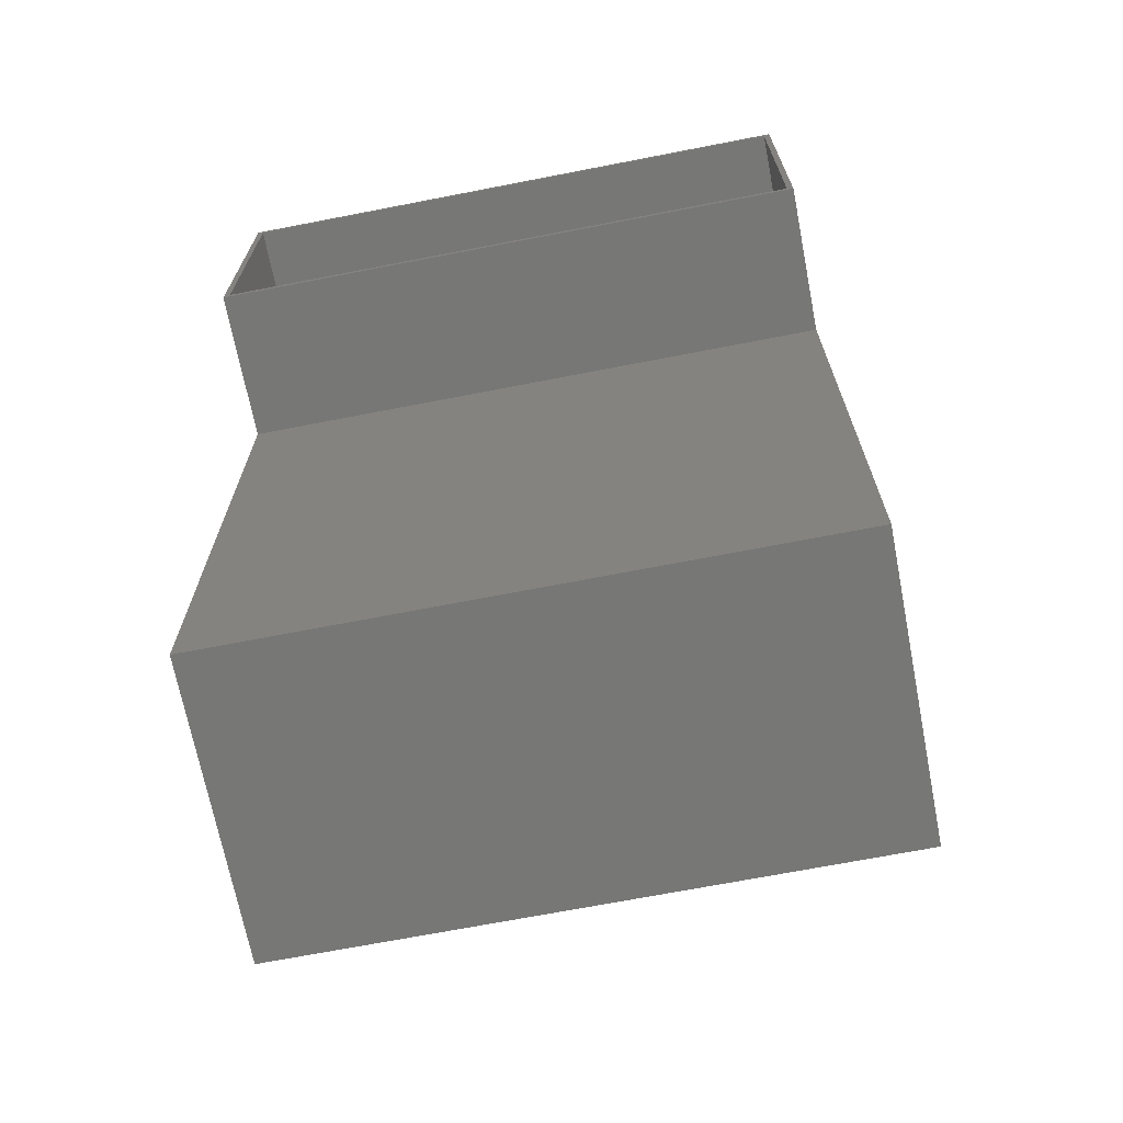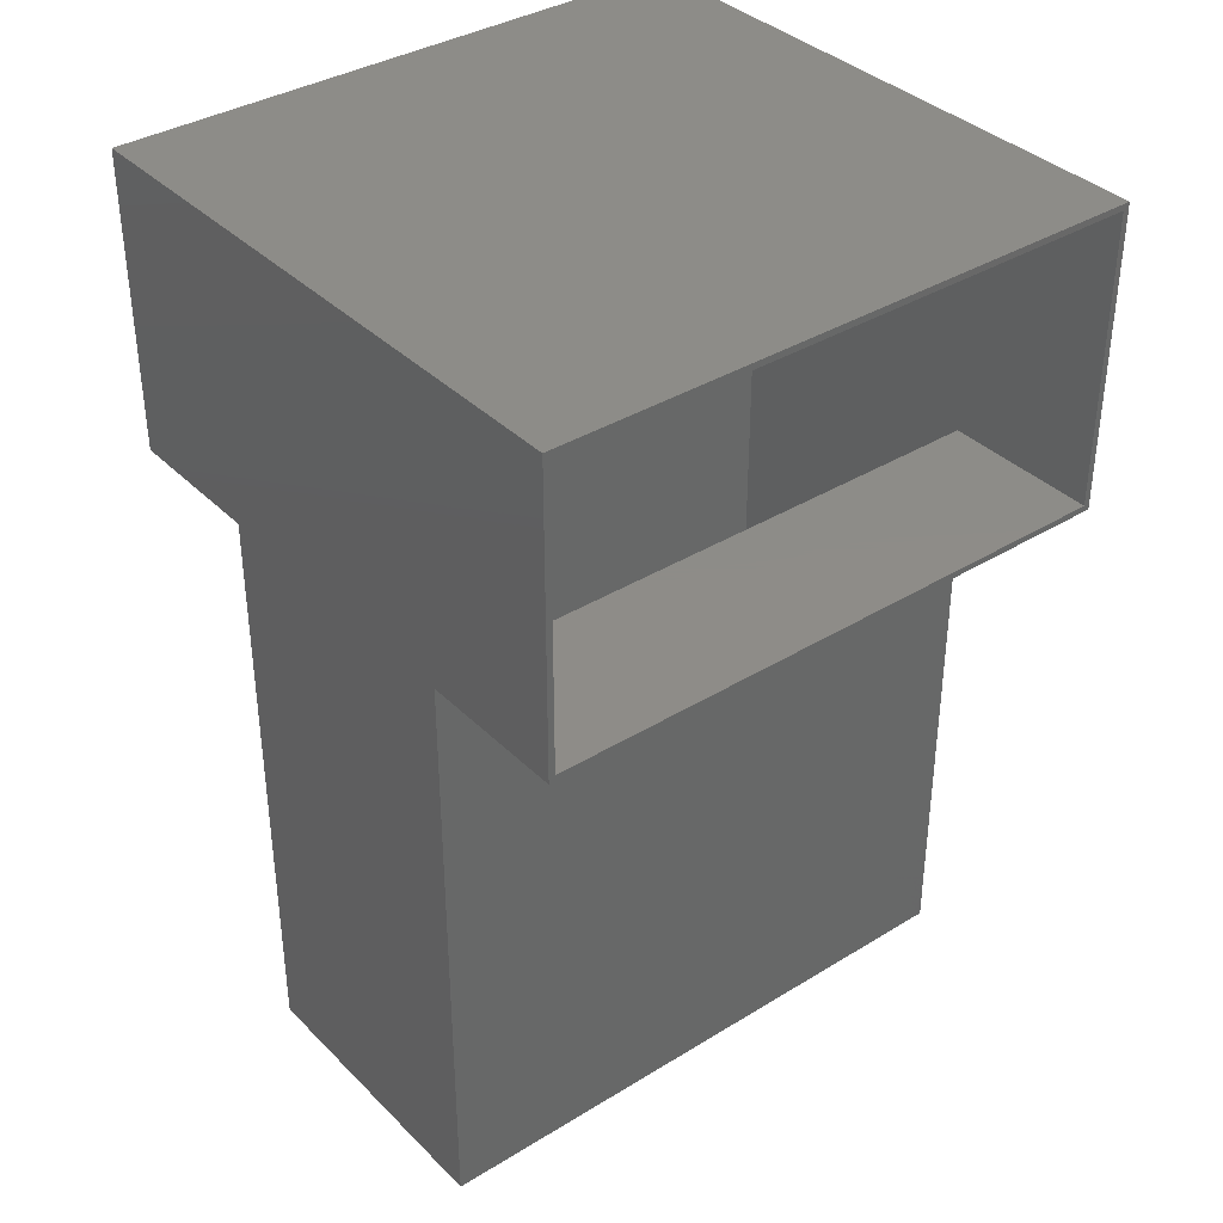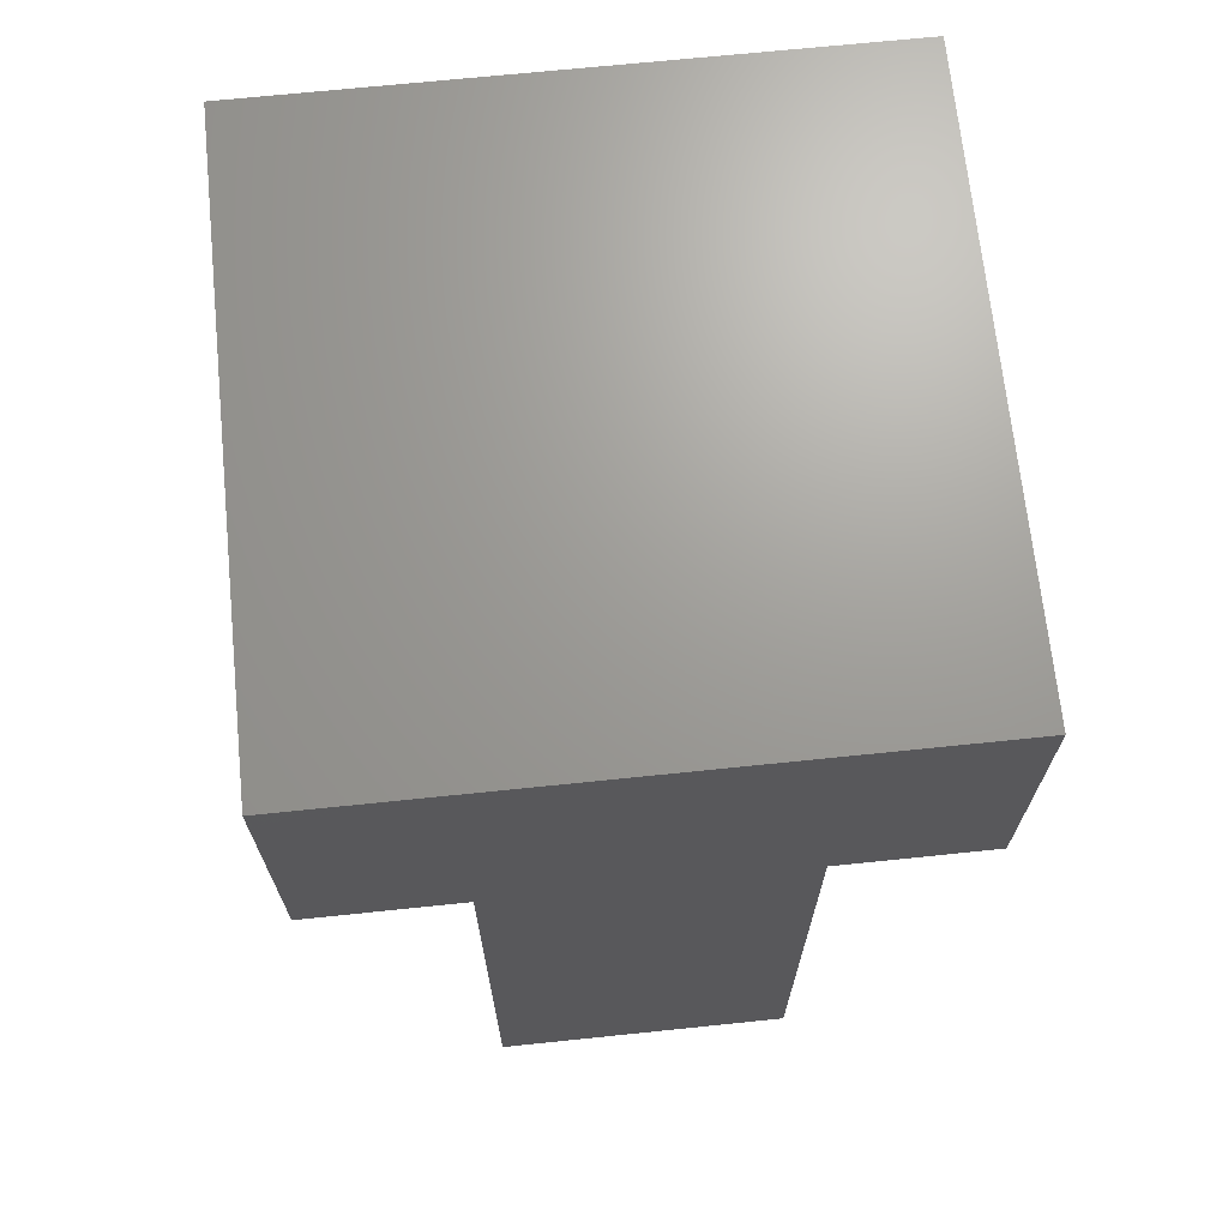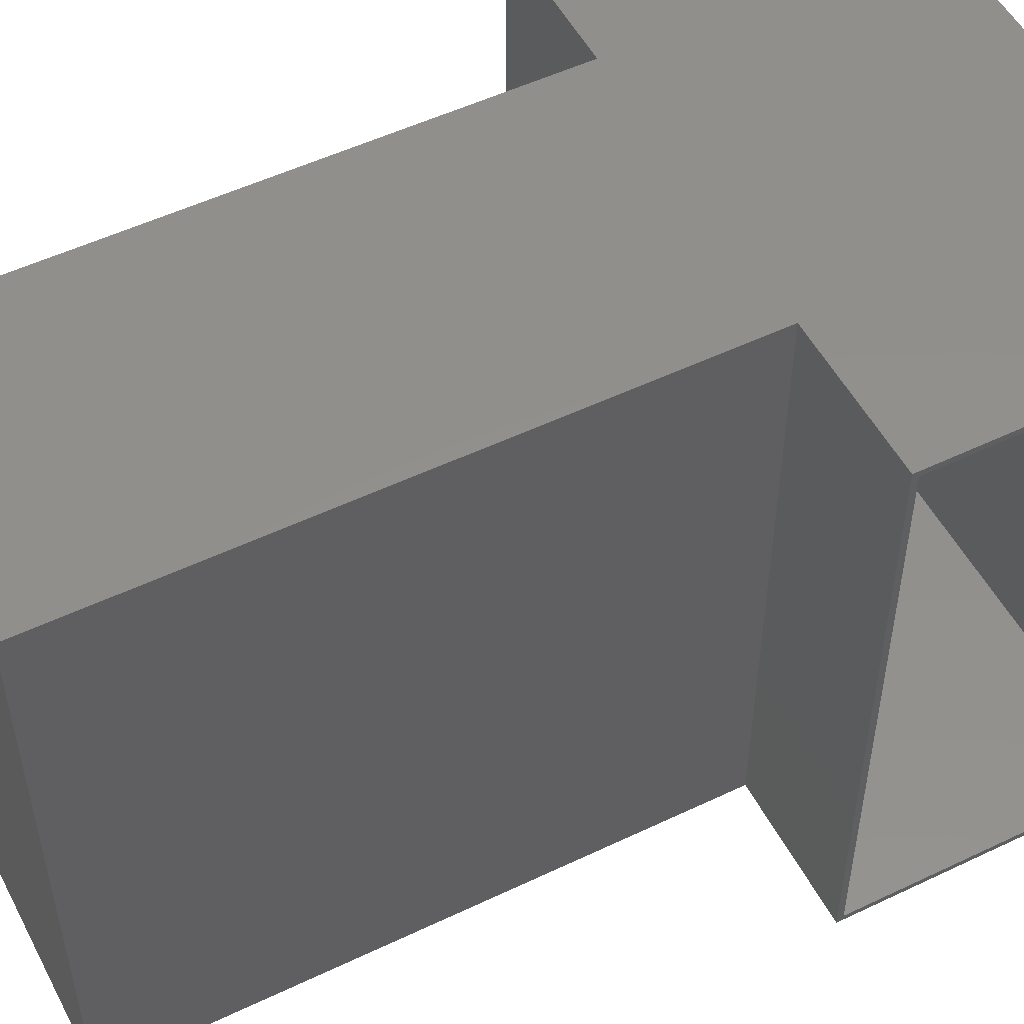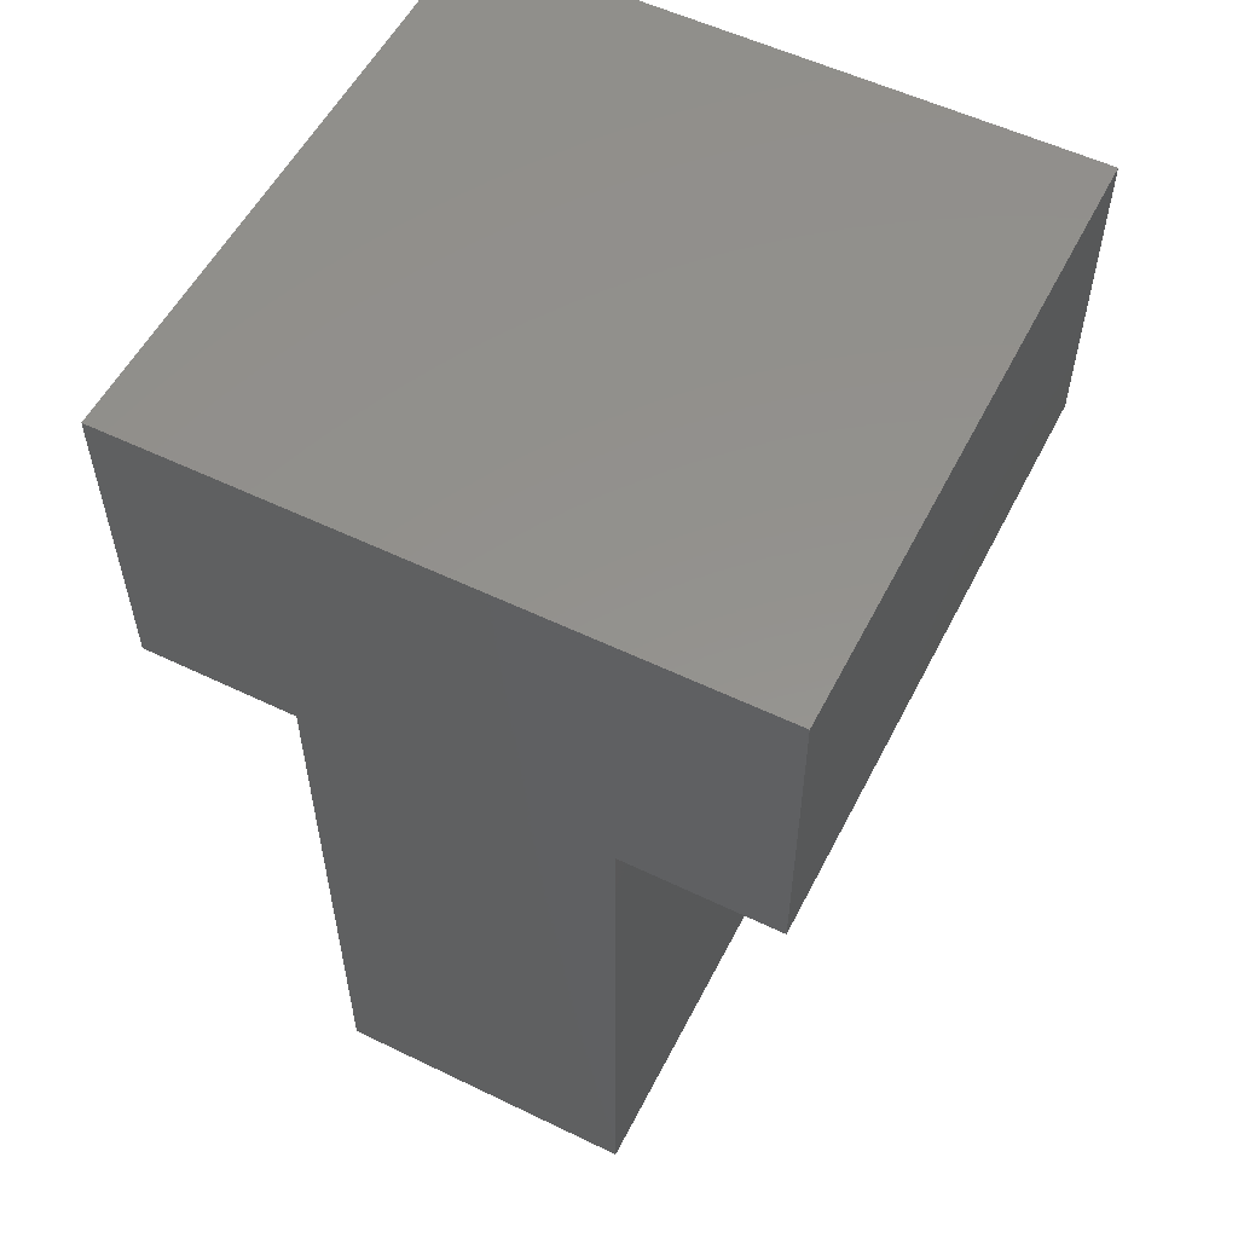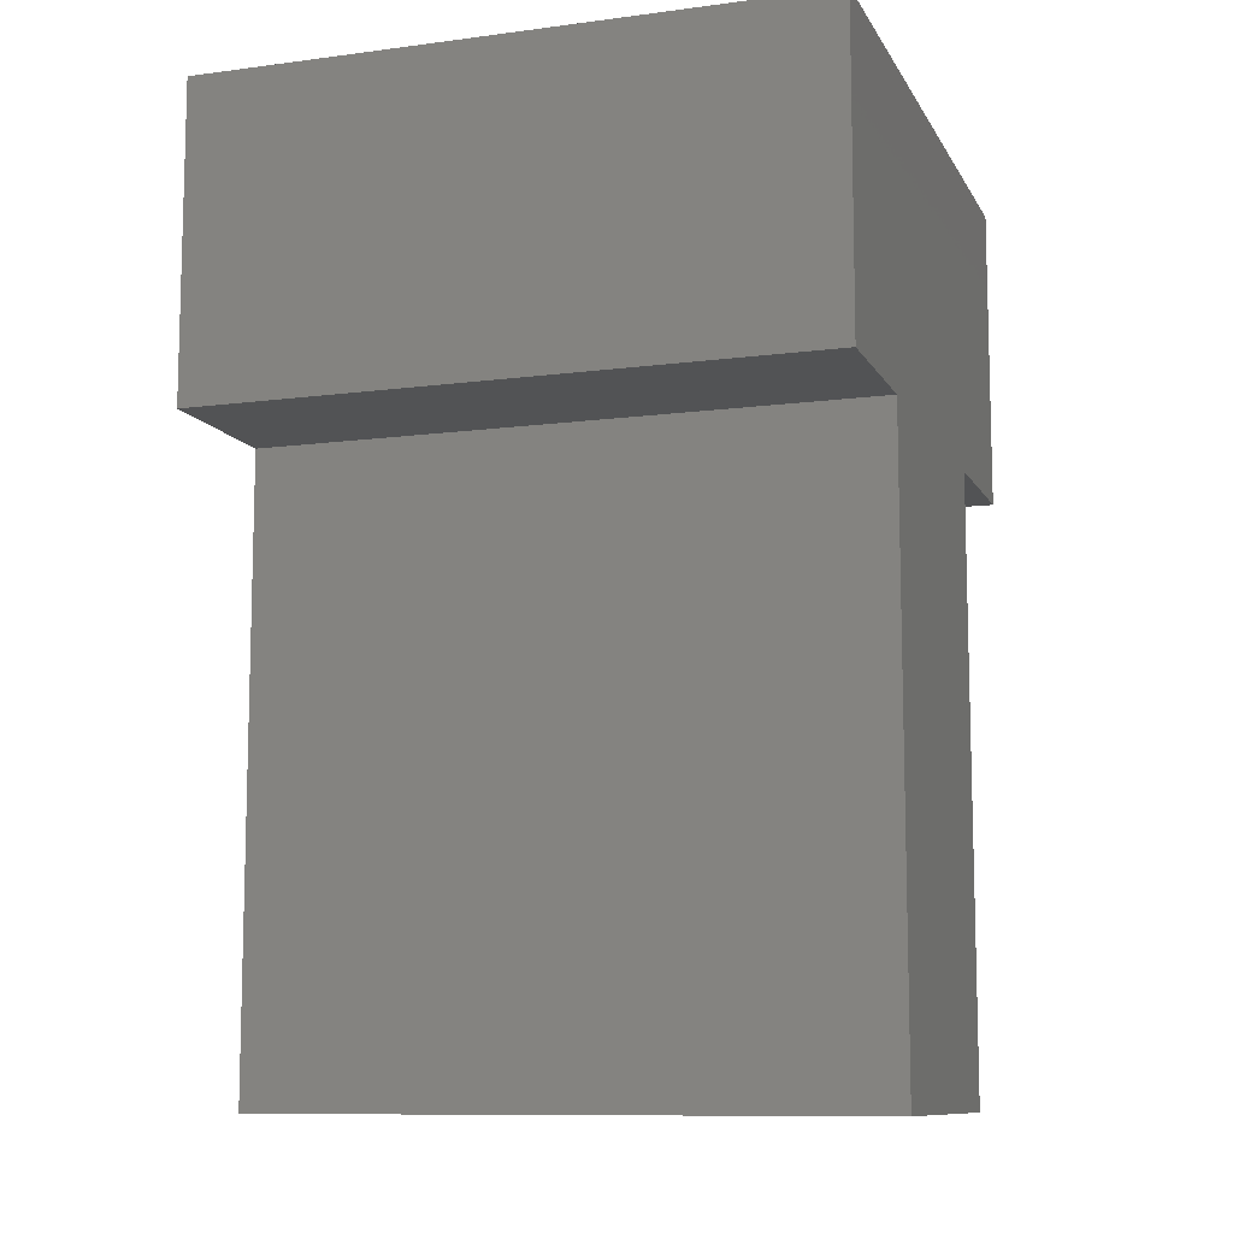
<metadata>
{"format":"stl","ext":"stl","renderer":"f3d","projection":"perspective","resolution":1024,"background":"white","views":[{"elev":-69.3,"azim":101.0,"up":"+Y"},{"elev":36.7,"azim":51.5,"up":"+Y"},{"elev":69.0,"azim":174.1,"up":"+Y"},{"elev":52.4,"azim":62.8,"up":"+Z"},{"elev":55.5,"azim":-153.1,"up":"+Y"},{"elev":-10.2,"azim":-71.5,"up":"+Y"}]}
</metadata>
<code>
# stl→obj: 32 verts, 60 faces
v 0.5625 0 0
v 0.5625 0.007812 0.007812
v 0.5625 0 0.75
v 0.5625 0.3789 0
v 0.5625 0.3711 0.007812
v 0.5625 0.3789 0.75
v 0.5625 0.007812 0.7422
v 0.5625 0.3711 0.7422
v 0.3652 0.007812 0.7422
v 0.3652 0.007812 0.007812
v -0.1797 0.3711 0.7422
v -0.1797 0.3711 0.007812
v -0.1797 0.007812 0.007812
v 0.009786 0.007812 0.007812
v 0.009786 -0.7422 0.007812
v 0.3652 -0.7422 0.007812
v 0.009786 0.007812 0.7422
v -0.1797 0.007812 0.7422
v 0.009786 -0.7422 0.7422
v 0.3652 -0.7422 0.7422
v -0.1875 0.3789 0.75
v -0.1875 0 0.75
v 0.001974 0 0.75
v 0.373 0 0.75
v 0.001974 -0.75 0.75
v 0.373 -0.75 0.75
v 0.373 0 0
v 0.001974 0 0
v -0.1875 0 0
v -0.1875 0.3789 0
v 0.001974 -0.75 0
v 0.373 -0.75 0
f 1 2 3
f 1 4 2
f 4 5 2
f 4 6 5
f 2 7 3
f 6 3 7
f 6 7 8
f 6 8 5
f 9 7 10
f 10 7 2
f 8 11 5
f 5 11 12
f 5 12 13
f 5 13 14
f 5 14 10
f 5 10 2
f 15 16 14
f 14 16 10
f 8 7 9
f 8 9 17
f 8 17 18
f 8 18 11
f 19 17 20
f 20 17 9
f 18 17 13
f 13 17 14
f 17 19 14
f 14 19 15
f 15 19 16
f 16 19 20
f 20 9 16
f 16 9 10
f 12 11 13
f 13 11 18
f 6 21 22
f 6 22 23
f 6 23 24
f 6 24 3
f 25 26 23
f 23 26 24
f 4 1 27
f 4 27 28
f 4 28 29
f 4 29 30
f 31 28 32
f 32 28 27
f 30 29 21
f 21 29 22
f 4 30 6
f 6 30 21
f 27 1 24
f 24 1 3
f 32 27 26
f 26 27 24
f 31 32 25
f 25 32 26
f 28 31 23
f 23 31 25
f 29 28 22
f 22 28 23

</code>
